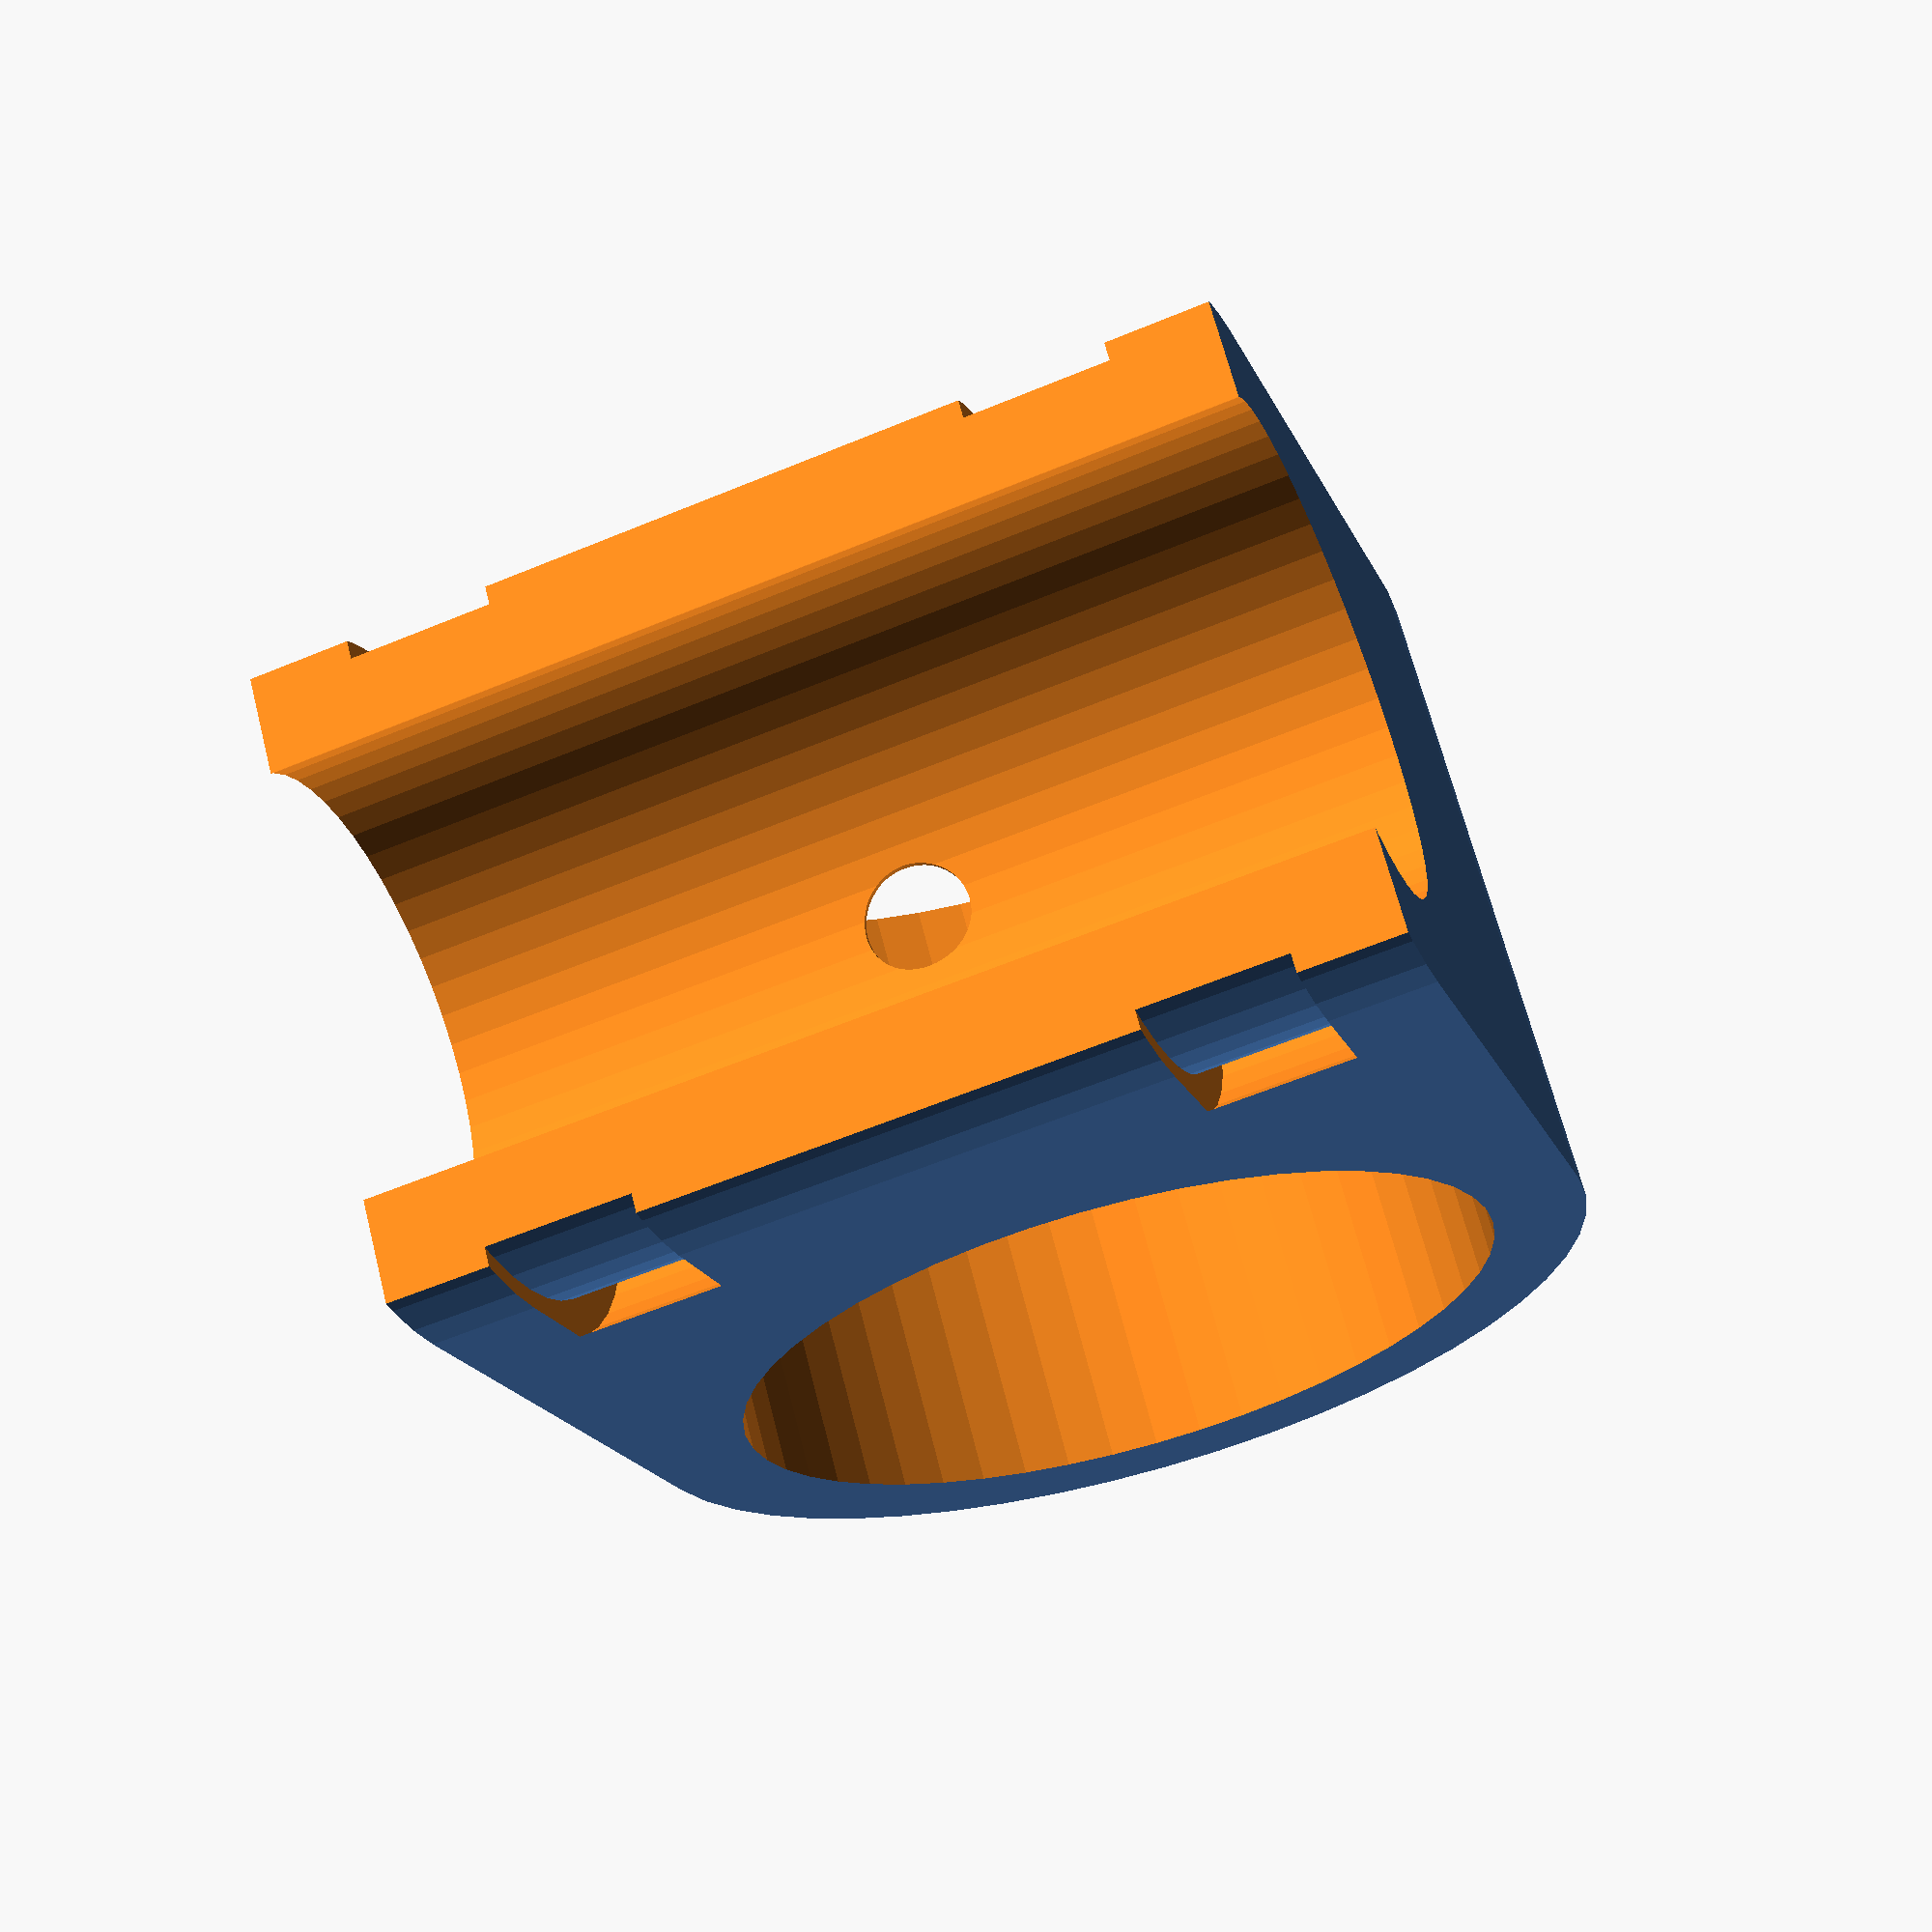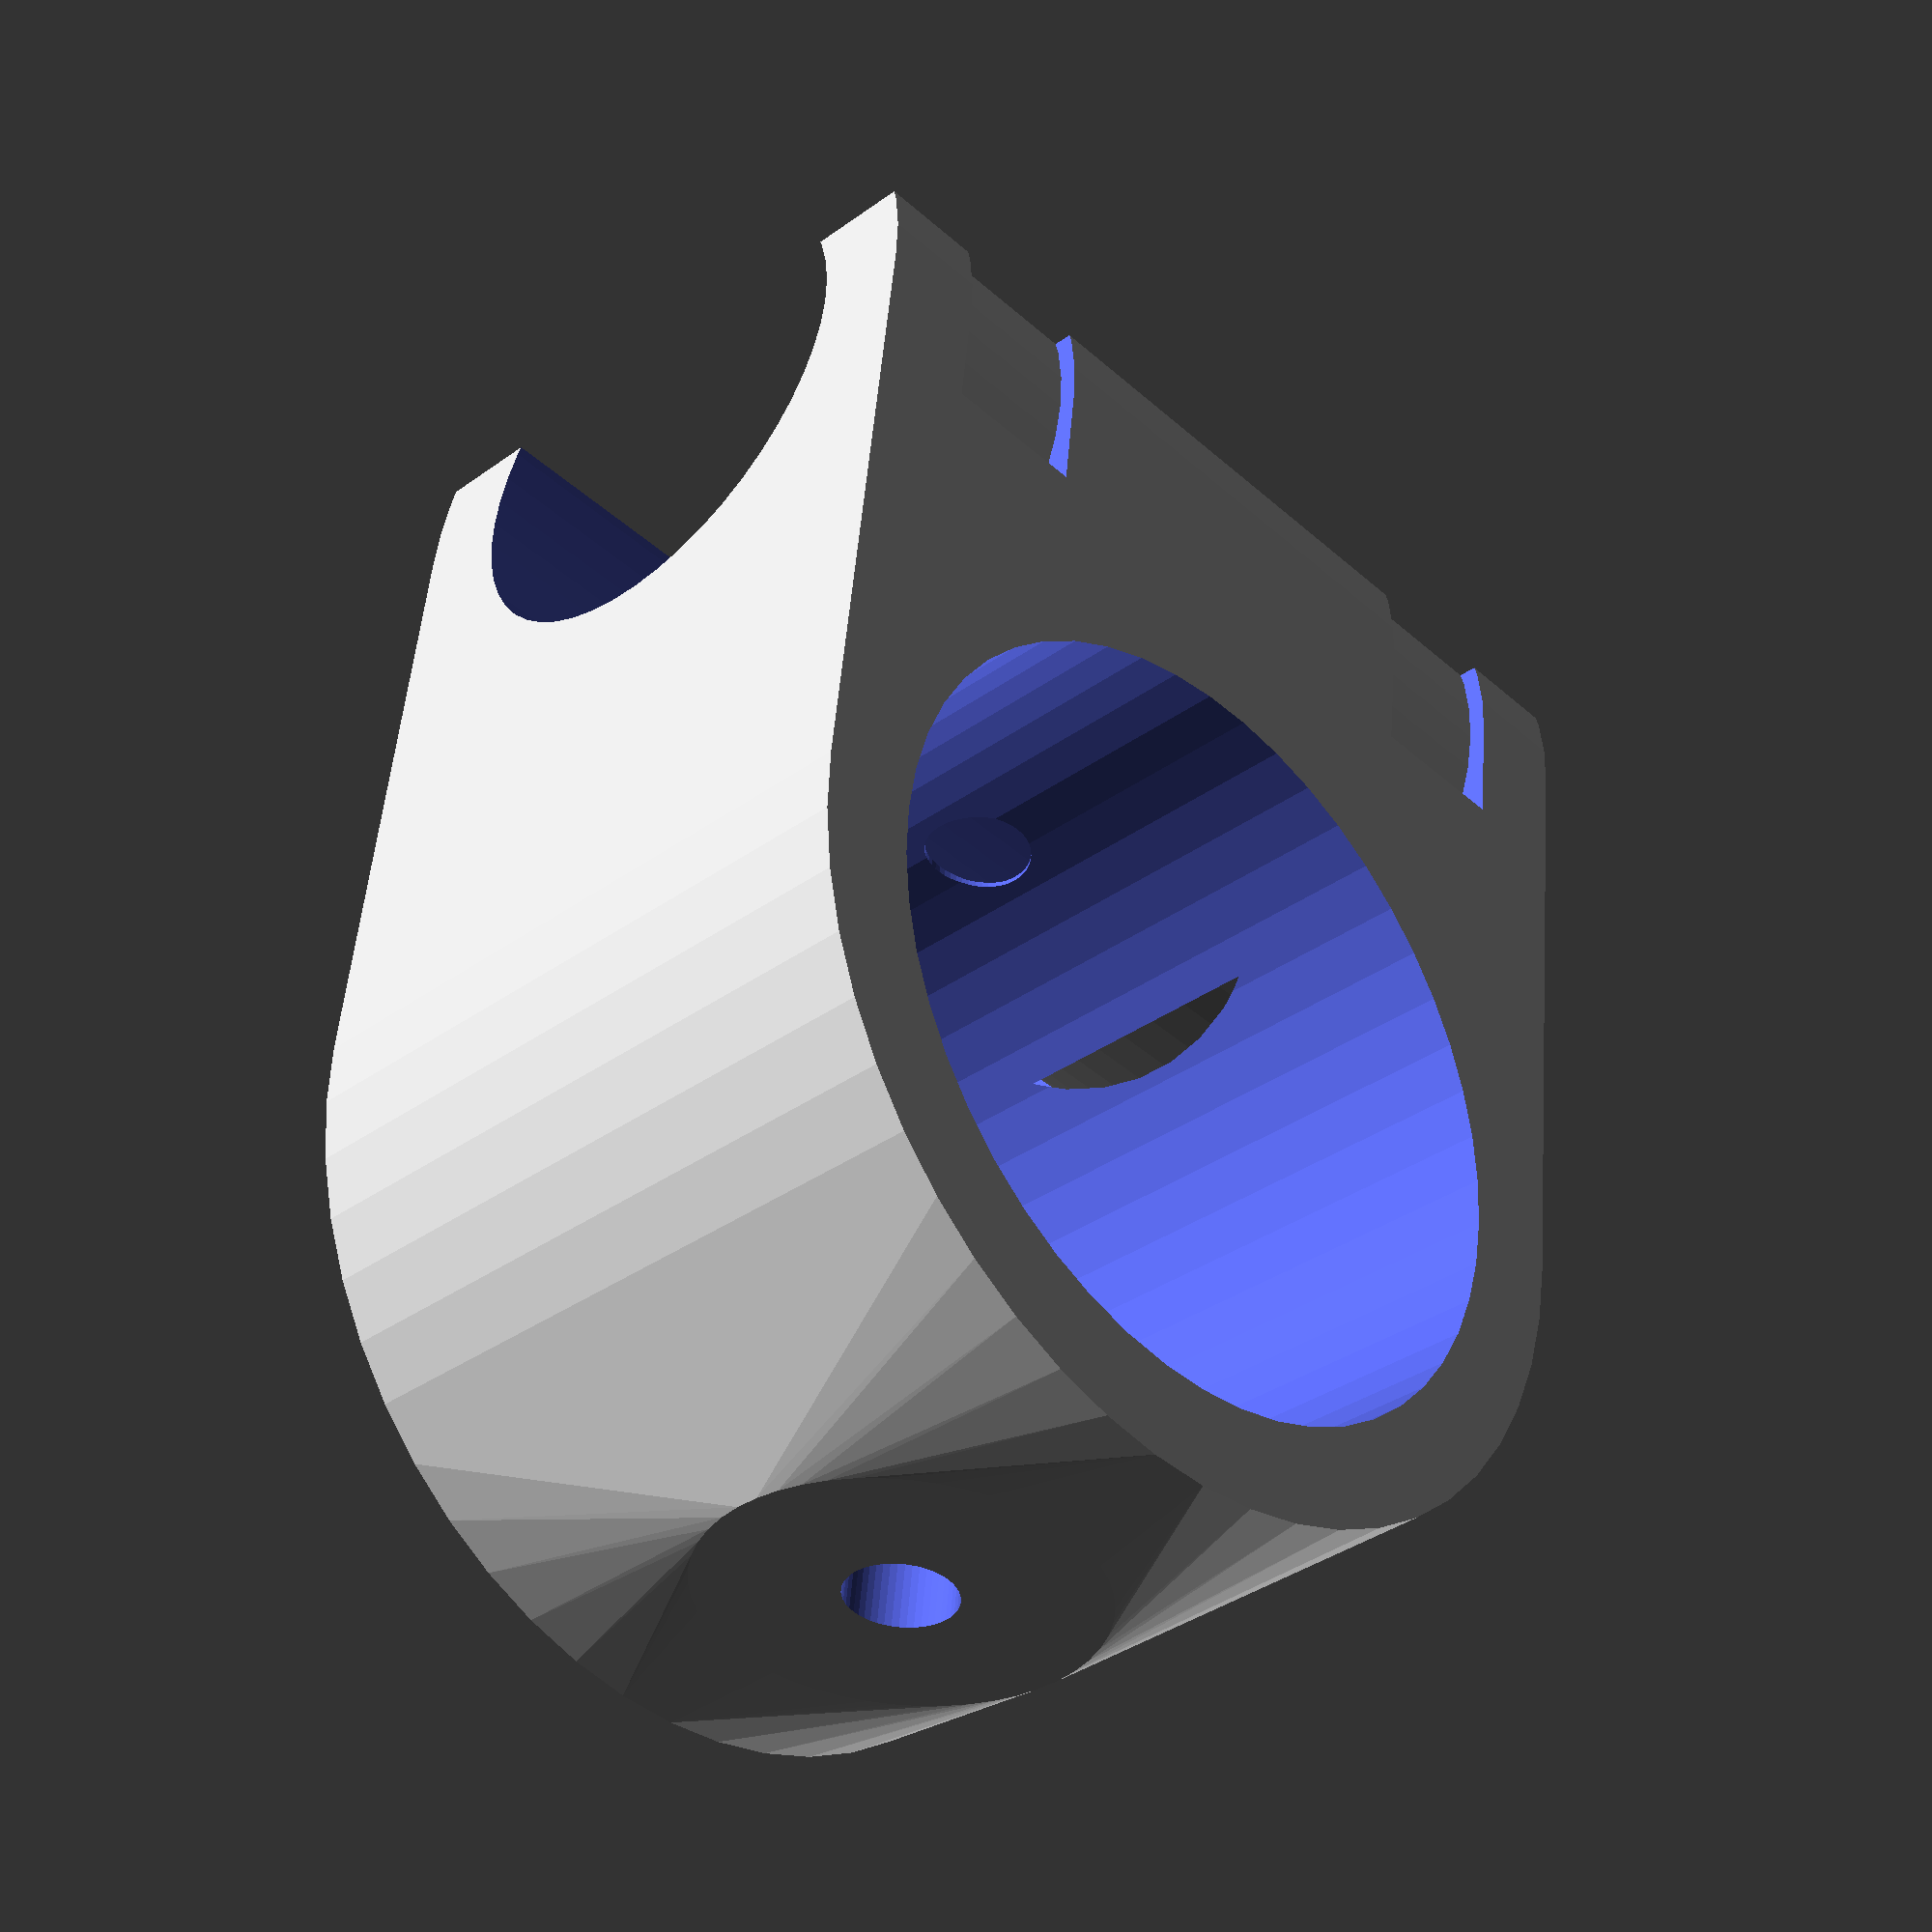
<openscad>
// Antenna to axis mount
// Satnogs Project 2014 MPL2.0 http://satnogs.org

$fn=50;

mast_1 = 32.5;		 // Axis mast diameter
mast_2 = 20;		 // Antenna mast diameter
offset = 8;			 // Extra width of mount
tireup_w = 6; 		 // Width of tireup
tireup_h = 1.5;	 // Height of tireup
washer = 16;		 // Washer diameter
bolt = 4.5;			 // Bolt for antenna mast


module axises() {
	translate([0,(mast_1+mast_2)/2-mast_1/2,0])
		rotate([0,90,0])
			cylinder(h=mast_2+offset+1, d=mast_1, center=true);
	translate([0,-(mast_1+mast_2)/2+mast_2/2,0])
		cylinder(h=mast_1+offset+1, d=mast_2, center=true);
	// Bolt for antenna mast cylinder
	translate([0,(mast_1+mast_2)/2-mast_1/2,0])
		rotate([90,0,0])
			cylinder(h=mast_1+offset+1, d=bolt, center=true);
}

module axises_outer() {
	translate([0,(mast_1+mast_2)/2-mast_1/2,0])
		rotate([0,90,0])
			cylinder(h=mast_2+offset, d=mast_1+offset, center=true);
	translate([0,-(mast_1+mast_2)/2+mast_2/2,0])
		cylinder(h=mast_1+offset, d=mast_2+offset, center=true);
	// Outer washer stud
	translate([0,(mast_1+mast_2)/2-mast_1/2,0])
		rotate([90,0,0])
			cylinder(h=mast_1+offset, d=washer, center=true);
}

module tire_up() {
	difference() {
		cylinder(h=tireup_w,d=mast_2+offset+tireup_h,center=true);
		cylinder(h=tireup_w,d=mast_2+offset-tireup_h,center=true);
	}
}

module cut() {
	translate([0,-(mast_1+mast_2)/2,0])
		cube([offset*5,offset*1.5,mast_1+offset*4],center=true);
}

difference() {
	hull() {
		axises_outer();
	}
	axises();
	mirror([0,0,1]) {
		translate([0,-(mast_1+mast_2)/2+mast_2/2,(2*mast_1)/5])
			tire_up();
	}
	translate([0,-(mast_1+mast_2)/2+mast_2/2,(2*mast_1)/5])
		tire_up();
	cut();
}


</openscad>
<views>
elev=239.9 azim=128.7 roll=66.9 proj=p view=solid
elev=223.3 azim=6.4 roll=136.0 proj=p view=solid
</views>
